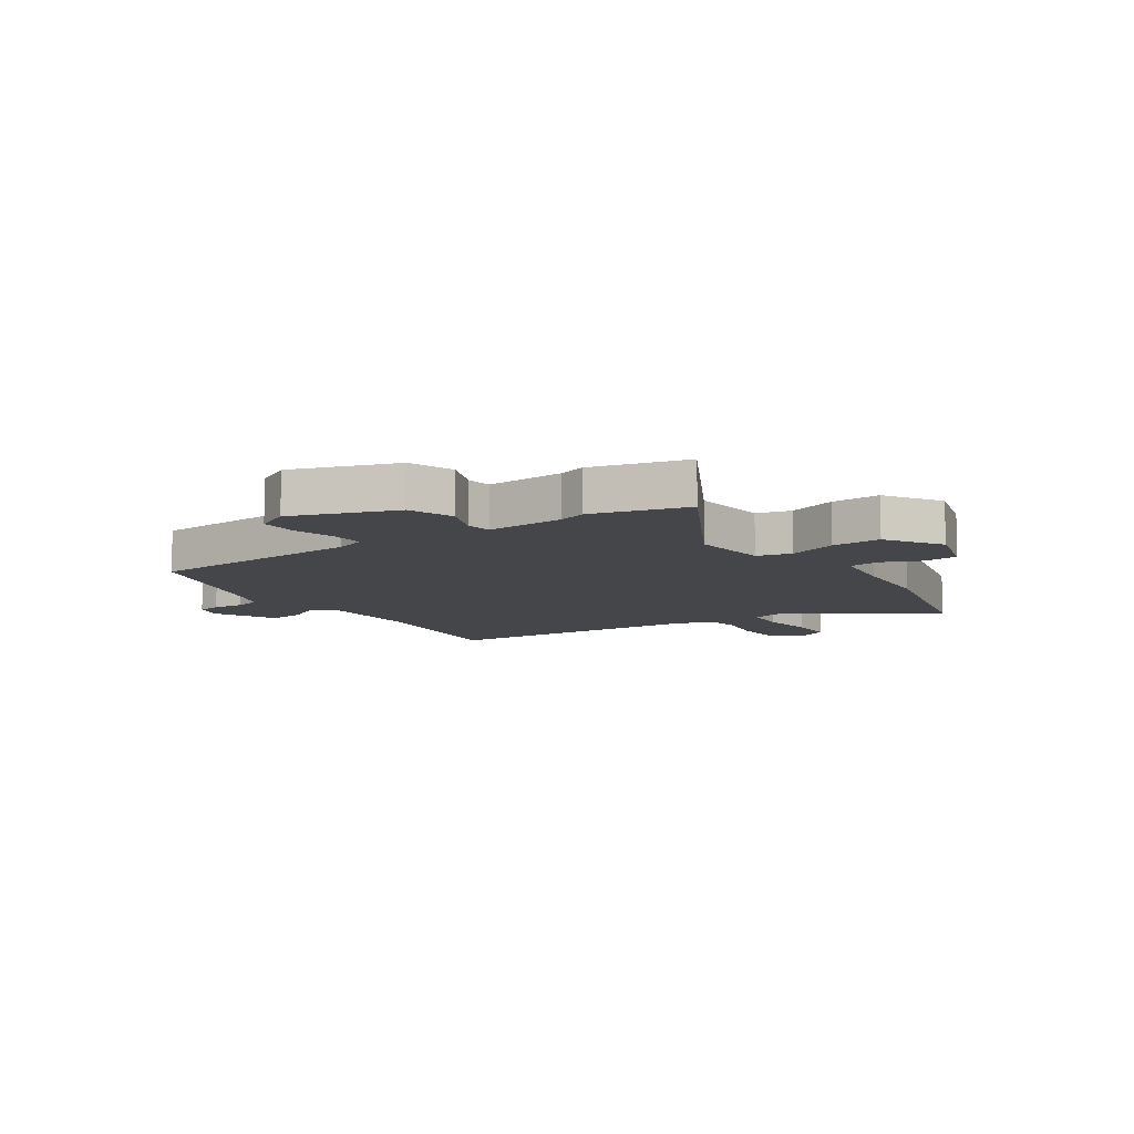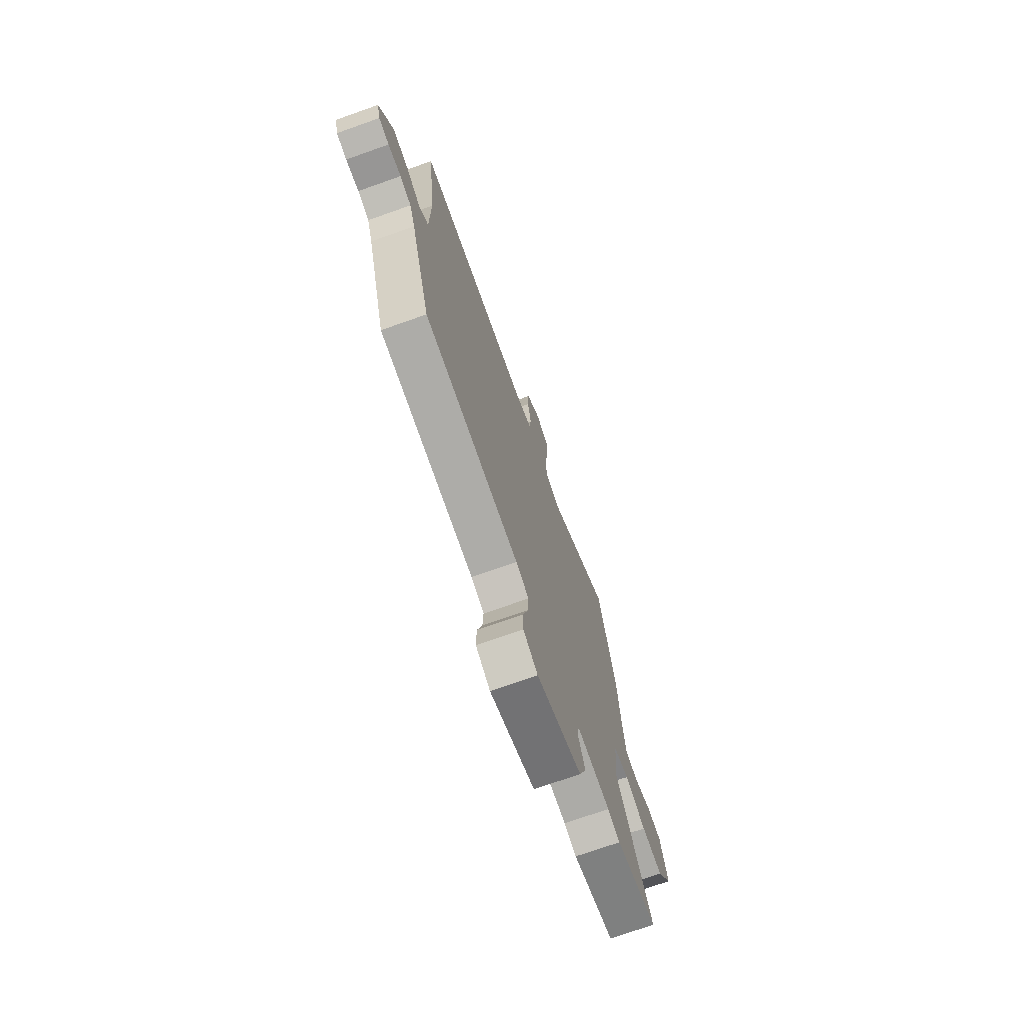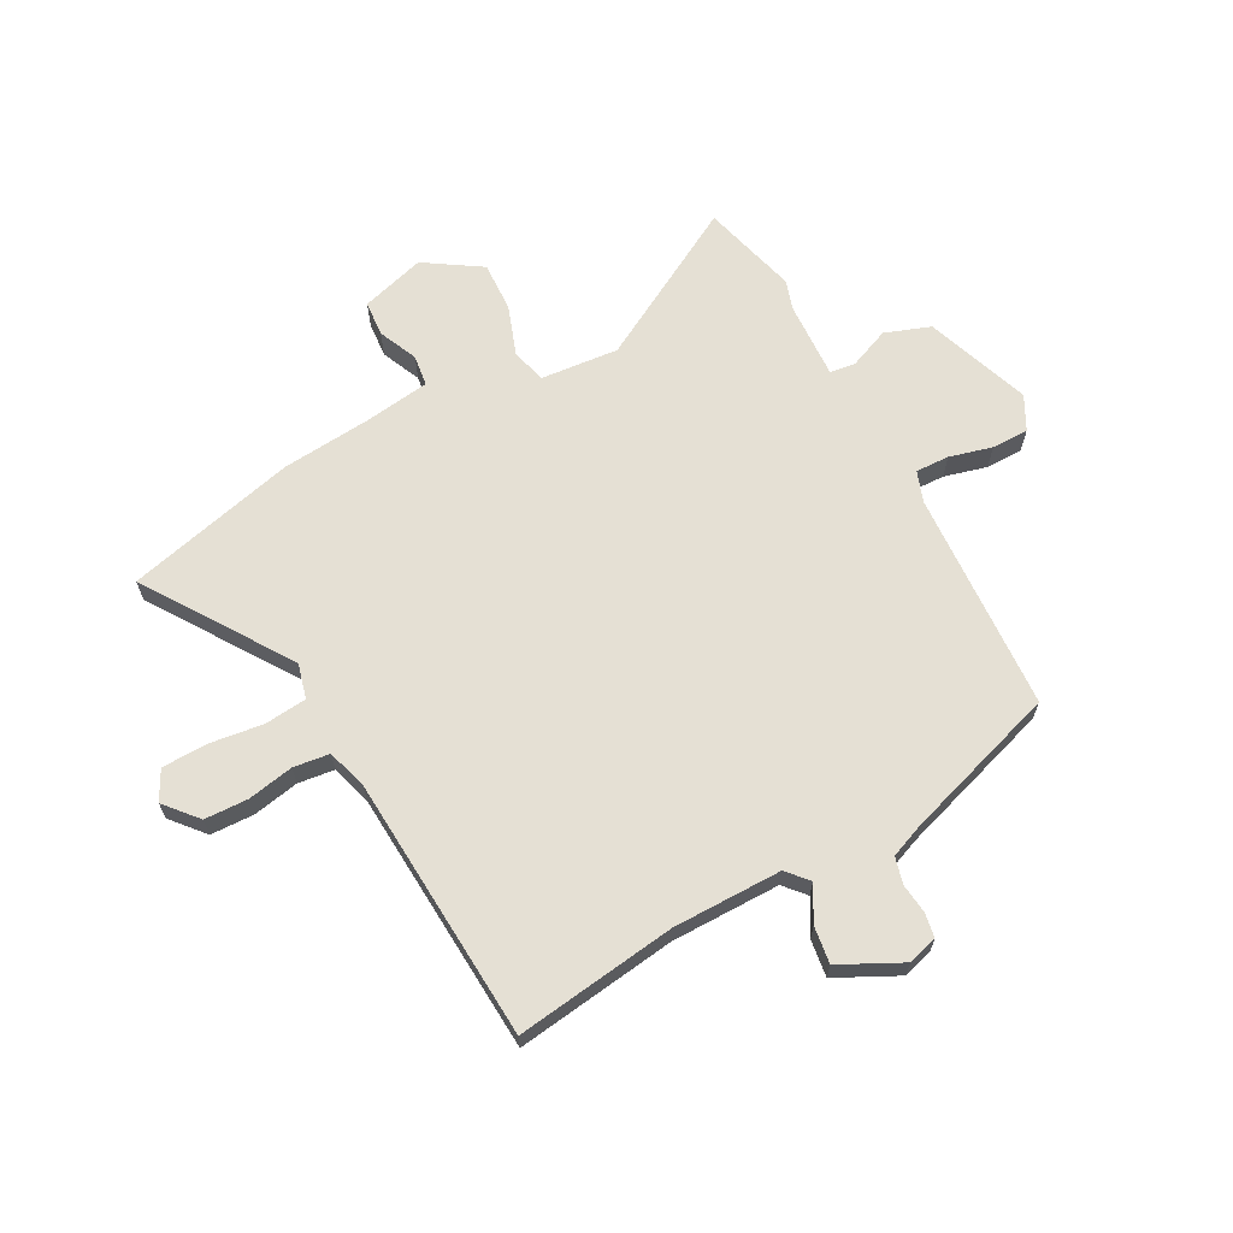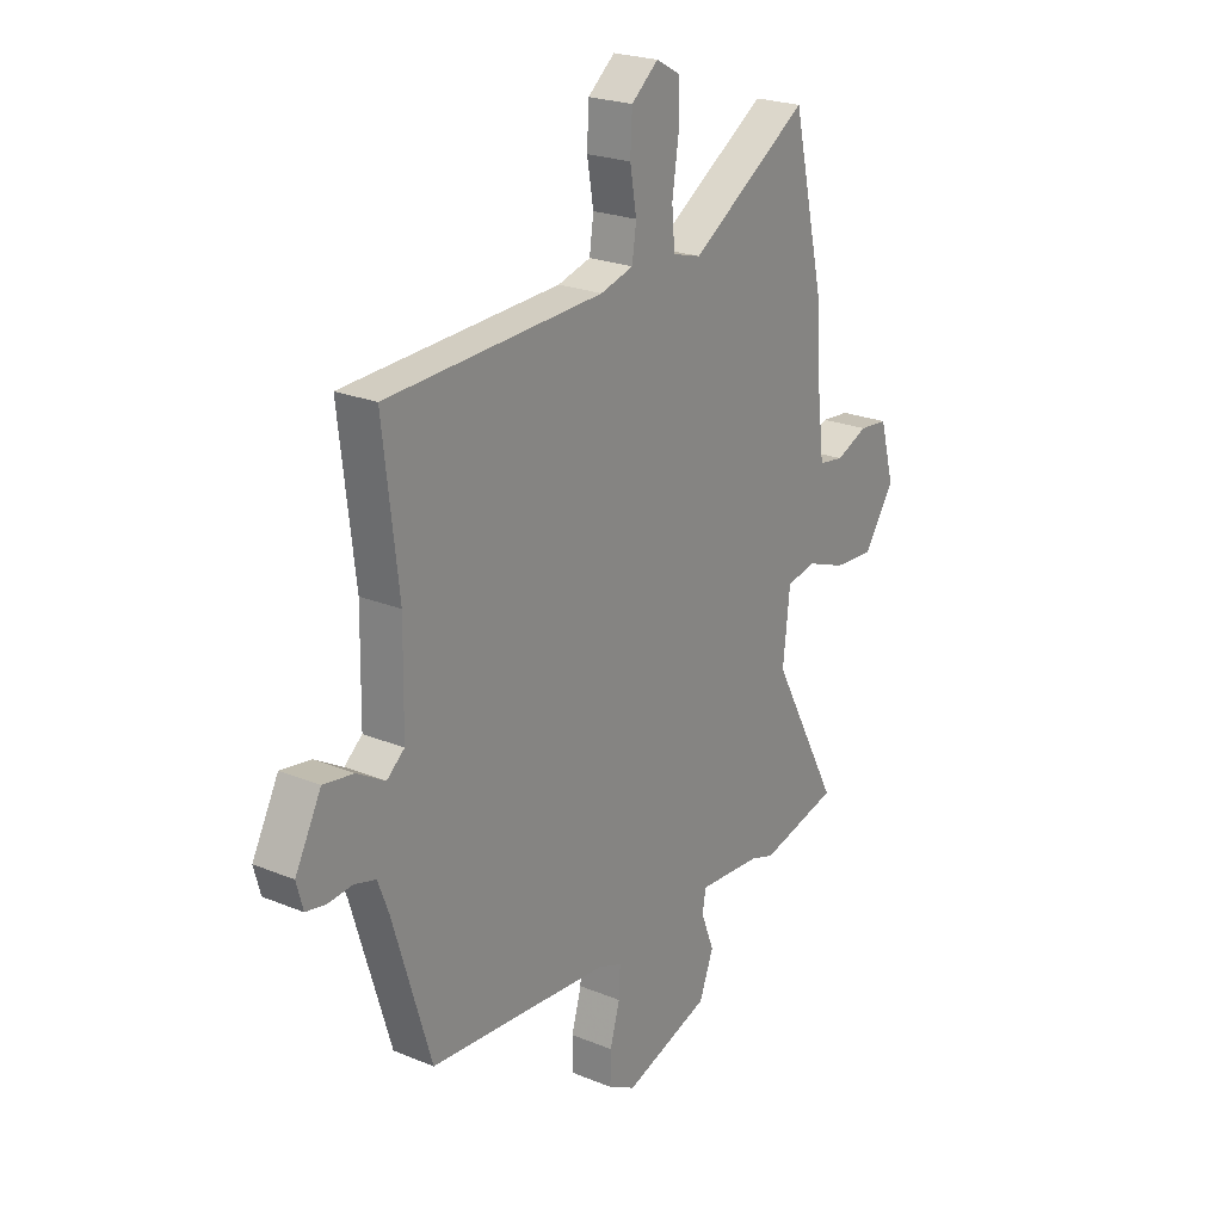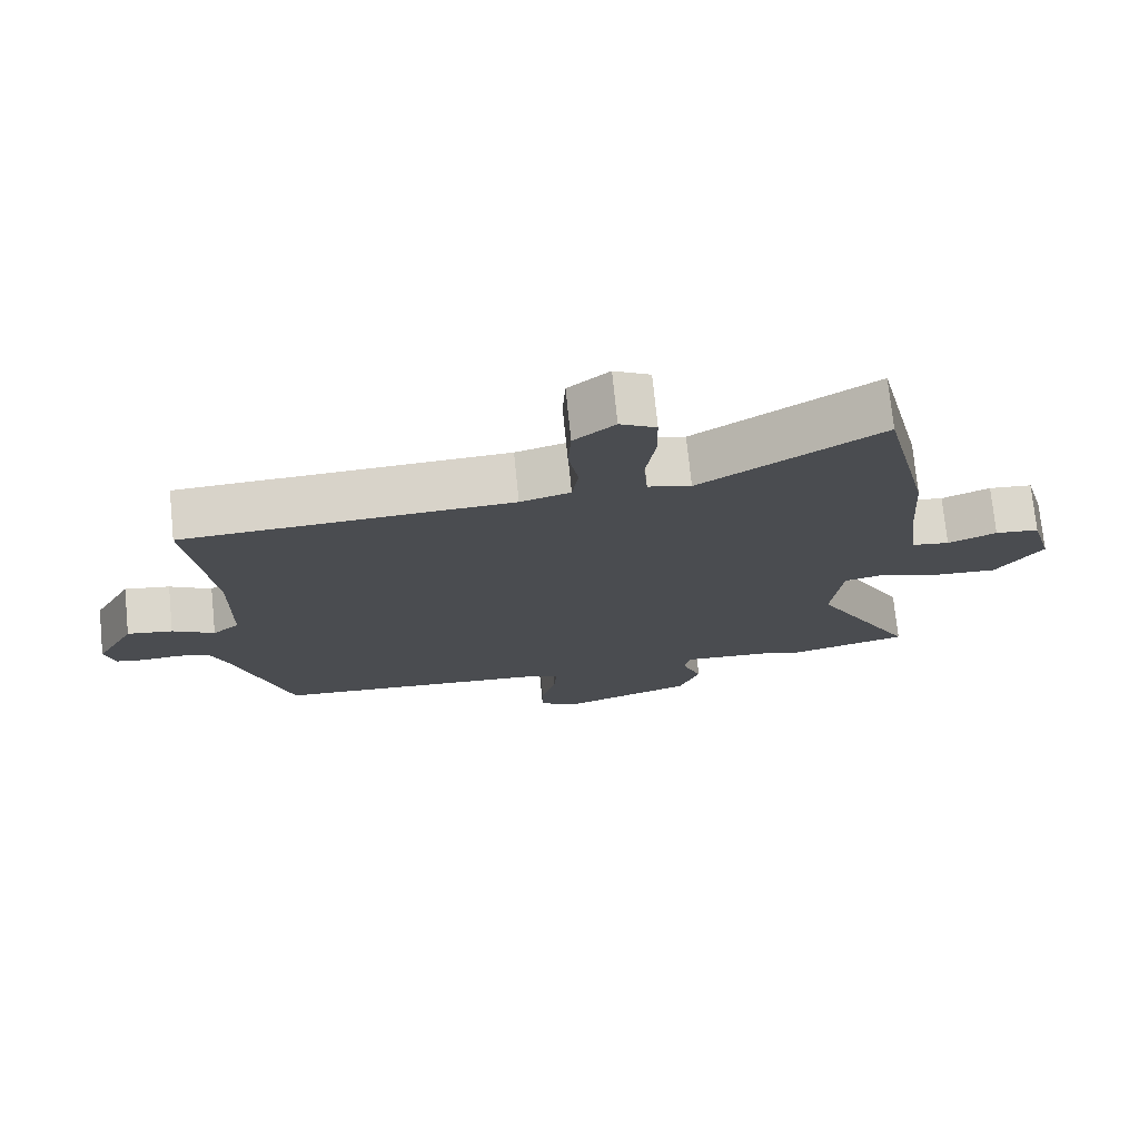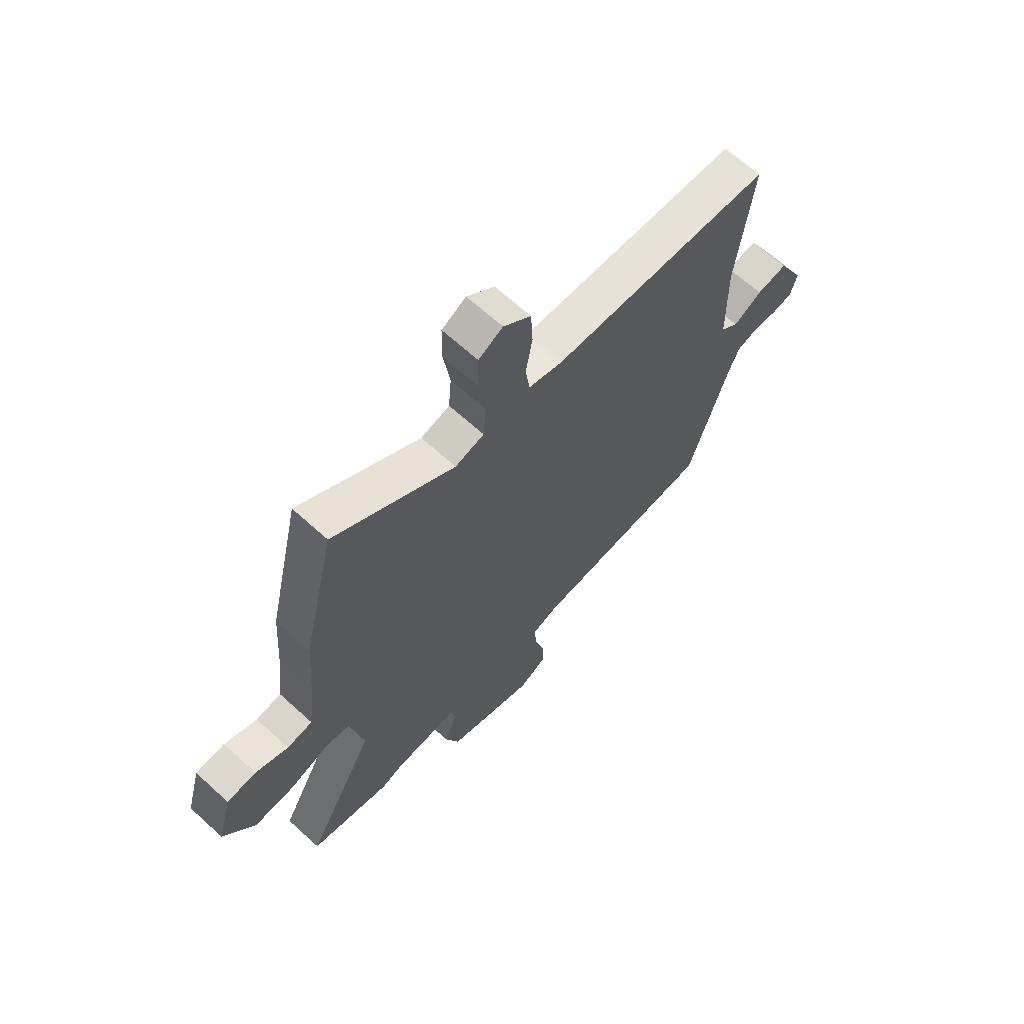
<metadata>
{"format":"obj","ext":"obj","renderer":"f3d","projection":"perspective","resolution":1024,"background":"white","views":[{"elev":-9.6,"azim":-146.6,"up":"+Y"},{"elev":-72.8,"azim":109.5,"up":"+Z"},{"elev":65.7,"azim":60.7,"up":"+Y"},{"elev":23.0,"azim":125.1,"up":"+Z"},{"elev":74.5,"azim":174.2,"up":"+Z"},{"elev":66.0,"azim":-47.5,"up":"+Z"}]}
</metadata>
<code>
v -0.528 0.07 0.378
v -0.459 0.07 0.678
v -0.204 0.07 0.515
v -0.143 0.07 0.532
v -0.137 0.07 0.606
v -0.151 0.07 0.7
v -0.15 0.07 0.779
v -0.099 0.07 0.807
v -0.041 0.07 0.759
v -0.037 0.07 0.683
v -0.051 0.07 0.602
v -0.042 0.07 0.539
v 0.029 0.07 0.519
v 0.495 0.07 0.498
v 0.462 0.07 0.216
v 0.465 0.07 0.025
v 0.503 0.07 -0.007
v 0.563 0.07 0.028
v 0.628 0.07 0.038
v 0.684 0.07 -0.069
v 0.67 0.07 -0.121
v 0.628 0.07 -0.129
v 0.575 0.07 -0.124
v 0.529 0.07 -0.137
v 0.506 0.07 -0.198
v 0.424 0.07 -0.469
v 0.037 0.07 -0.498
v -0.016 0.07 -0.518
v -0.013 0.07 -0.577
v 0.008 0.07 -0.651
v 0.009 0.07 -0.716
v -0.05 0.07 -0.748
v -0.235 0.07 -0.686
v -0.265 0.07 -0.607
v -0.237 0.07 -0.535
v -0.244 0.07 -0.491
v -0.381 0.07 -0.5
v -0.431 0.07 -0.517
v -0.6 0.07 -0.475
v -0.454 0.07 -0.203
v -0.469 0.07 -0.066
v -0.531 0.07 -0.052
v -0.617 0.07 -0.084
v -0.704 0.07 -0.089
v -0.769 0.07 0.008
v -0.738 0.07 0.121
v -0.676 0.07 0.127
v -0.607 0.07 0.098
v -0.553 0.07 0.106
v -0.539 0.07 0.223
v -0.528 0 0.378
v -0.459 0 0.678
v -0.204 0 0.515
v -0.143 0 0.532
v -0.137 0 0.606
v -0.151 0 0.7
v -0.15 0 0.779
v -0.099 0 0.807
v -0.041 0 0.759
v -0.037 0 0.683
v -0.051 0 0.602
v -0.042 0 0.539
v 0.029 0 0.519
v 0.495 0 0.498
v 0.462 0 0.216
v 0.465 0 0.025
v 0.503 0 -0.007
v 0.563 0 0.028
v 0.628 0 0.038
v 0.684 0 -0.069
v 0.67 0 -0.121
v 0.628 0 -0.129
v 0.575 0 -0.124
v 0.529 0 -0.137
v 0.506 0 -0.198
v 0.424 0 -0.469
v 0.037 0 -0.498
v -0.016 0 -0.518
v -0.013 0 -0.577
v 0.008 0 -0.651
v 0.009 0 -0.716
v -0.05 0 -0.748
v -0.235 0 -0.686
v -0.265 0 -0.607
v -0.237 0 -0.535
v -0.244 0 -0.491
v -0.381 0 -0.5
v -0.431 0 -0.517
v -0.6 0 -0.475
v -0.454 0 -0.203
v -0.469 0 -0.066
v -0.531 0 -0.052
v -0.617 0 -0.084
v -0.704 0 -0.089
v -0.769 0 0.008
v -0.738 0 0.121
v -0.676 0 0.127
v -0.607 0 0.098
v -0.553 0 0.106
v -0.539 0 0.223
f 45 46 47 48
f 45 48 49
f 42 43 44 45
f 41 42 45 49
f 37 38 39 40
f 36 37 40 41
f 32 33 34 35
f 32 35 36
f 29 30 31 32
f 28 29 32 36
f 27 28 36 41
f 25 26 27 41
f 20 21 22 23
f 20 23 24
f 17 18 19 20
f 17 20 24
f 16 17 24 25
f 13 14 15
f 12 13 15 16
f 8 9 10 11
f 8 11 12
f 5 6 7 8
f 4 5 8 12
f 3 4 12 16
f 50 1 2 3
f 25 41 49 50
f 3 16 25 50
f 98 97 96 95
f 99 98 95
f 95 94 93 92
f 99 95 92 91
f 90 89 88 87
f 91 90 87 86
f 85 84 83 82
f 86 85 82
f 82 81 80 79
f 86 82 79 78
f 91 86 78 77
f 91 77 76 75
f 73 72 71 70
f 74 73 70
f 70 69 68 67
f 74 70 67
f 75 74 67 66
f 65 64 63
f 66 65 63 62
f 61 60 59 58
f 62 61 58
f 58 57 56 55
f 62 58 55 54
f 66 62 54 53
f 53 52 51 100
f 100 99 91 75
f 100 75 66 53
f 1 51 52 2
f 2 52 53 3
f 3 53 54 4
f 4 54 55 5
f 5 55 56 6
f 6 56 57 7
f 7 57 58 8
f 8 58 59 9
f 9 59 60 10
f 10 60 61 11
f 11 61 62 12
f 12 62 63 13
f 13 63 64 14
f 14 64 65 15
f 15 65 66 16
f 16 66 67 17
f 17 67 68 18
f 18 68 69 19
f 19 69 70 20
f 20 70 71 21
f 21 71 72 22
f 22 72 73 23
f 23 73 74 24
f 24 74 75 25
f 25 75 76 26
f 26 76 77 27
f 27 77 78 28
f 28 78 79 29
f 29 79 80 30
f 30 80 81 31
f 31 81 82 32
f 32 82 83 33
f 33 83 84 34
f 34 84 85 35
f 35 85 86 36
f 36 86 87 37
f 37 87 88 38
f 38 88 89 39
f 39 89 90 40
f 40 90 91 41
f 41 91 92 42
f 42 92 93 43
f 43 93 94 44
f 44 94 95 45
f 45 95 96 46
f 46 96 97 47
f 47 97 98 48
f 48 98 99 49
f 49 99 100 50
f 50 100 51 1

</code>
